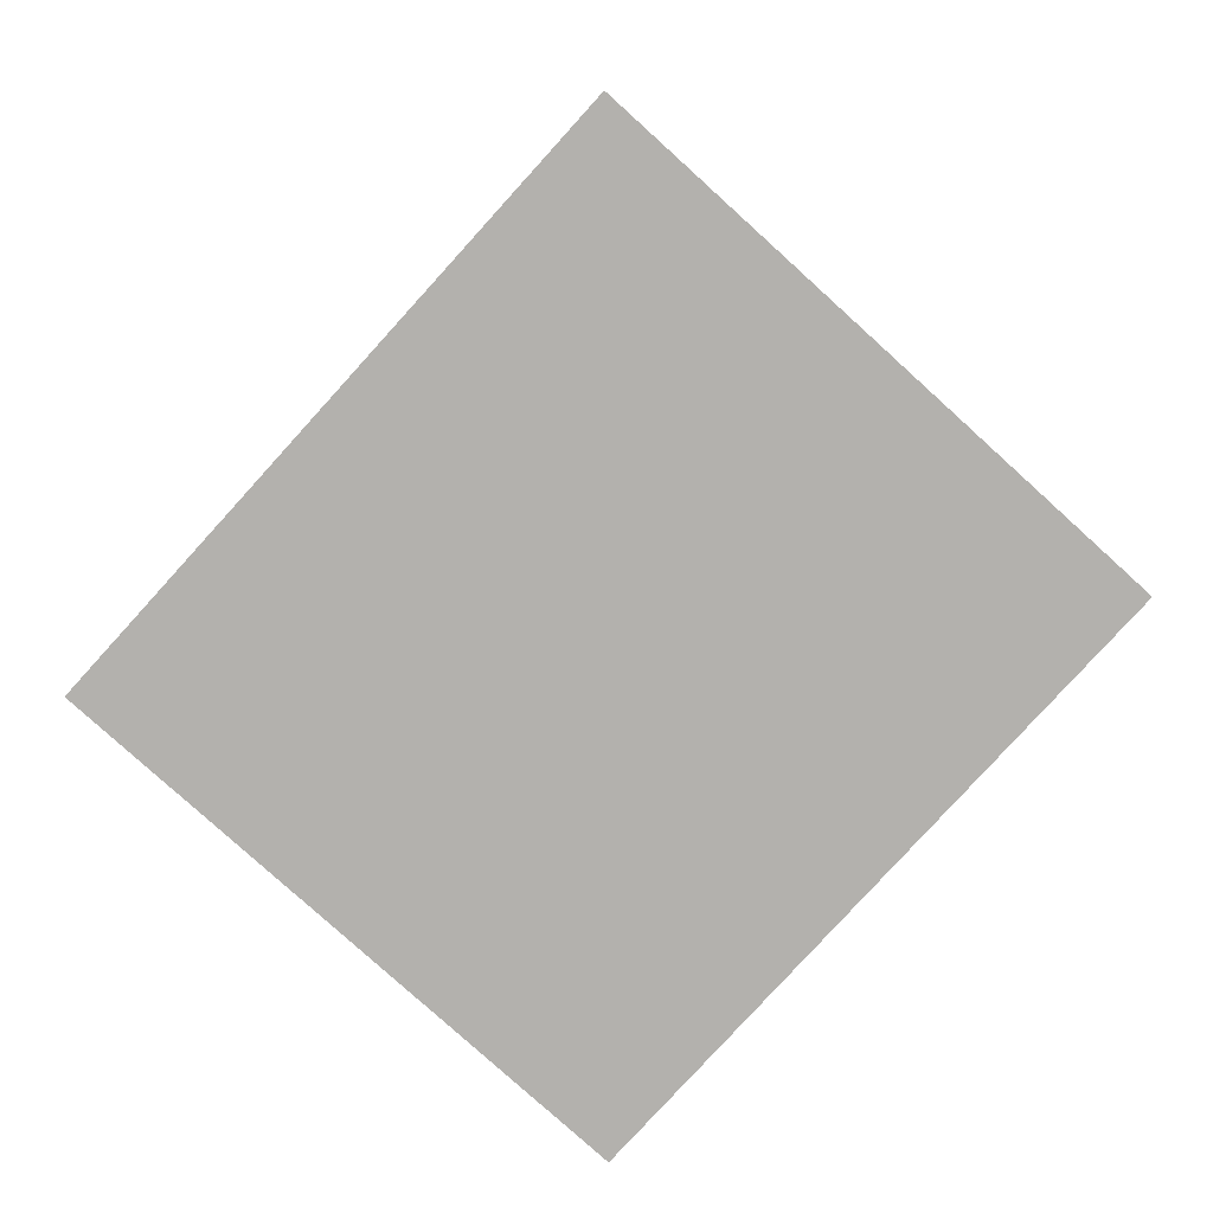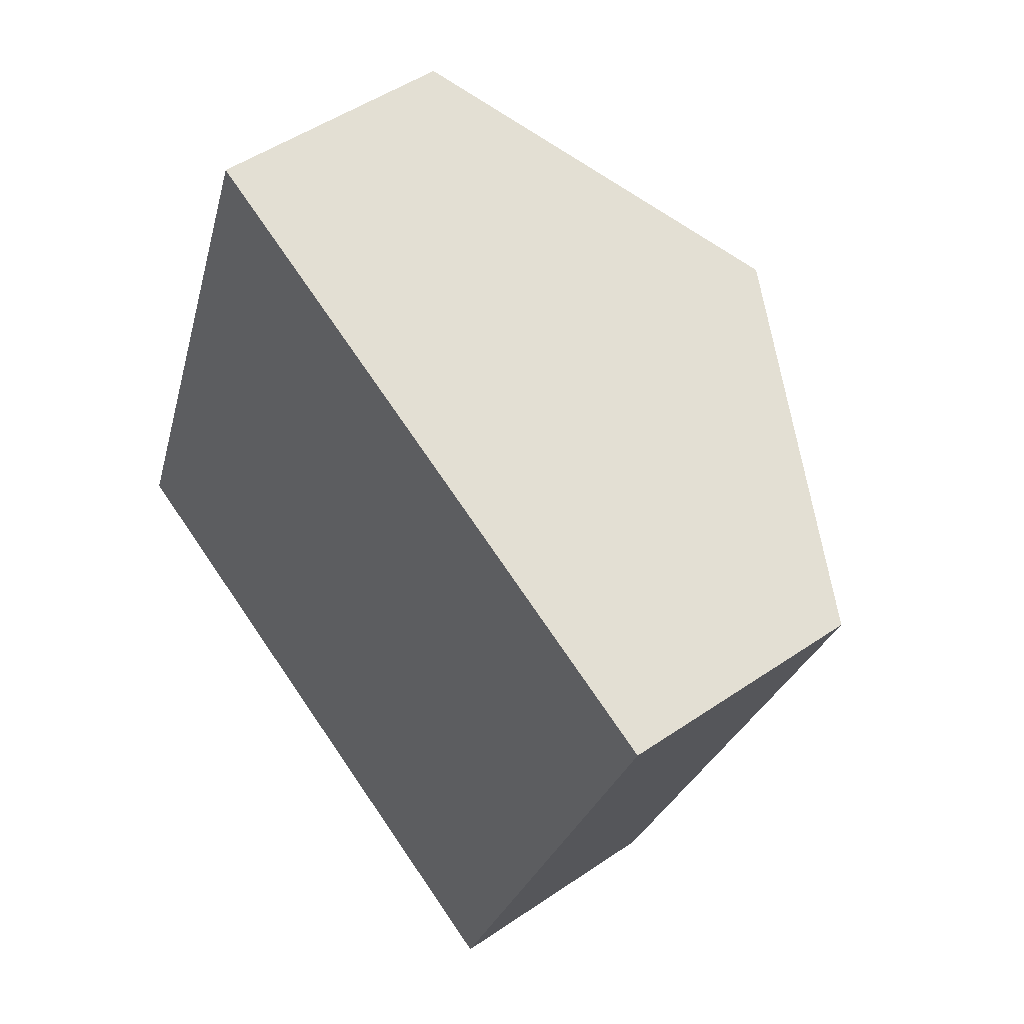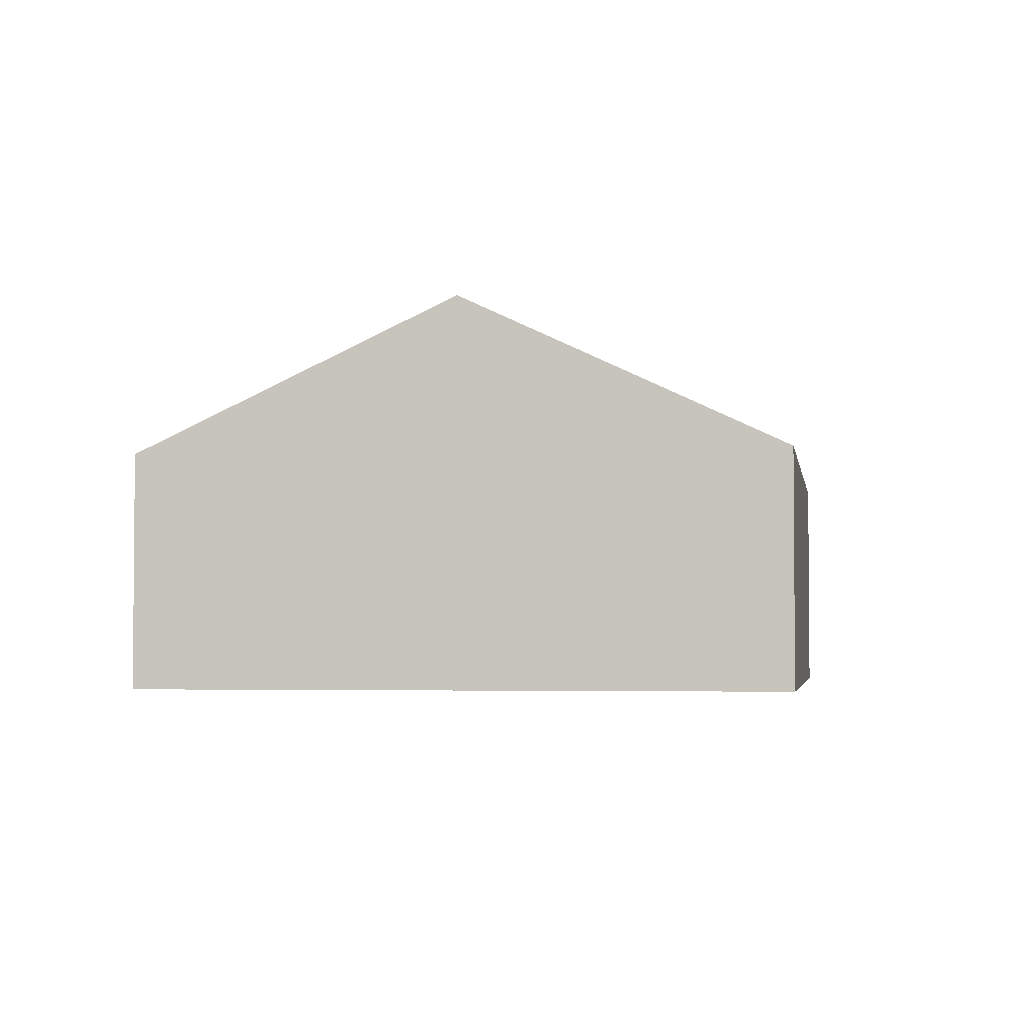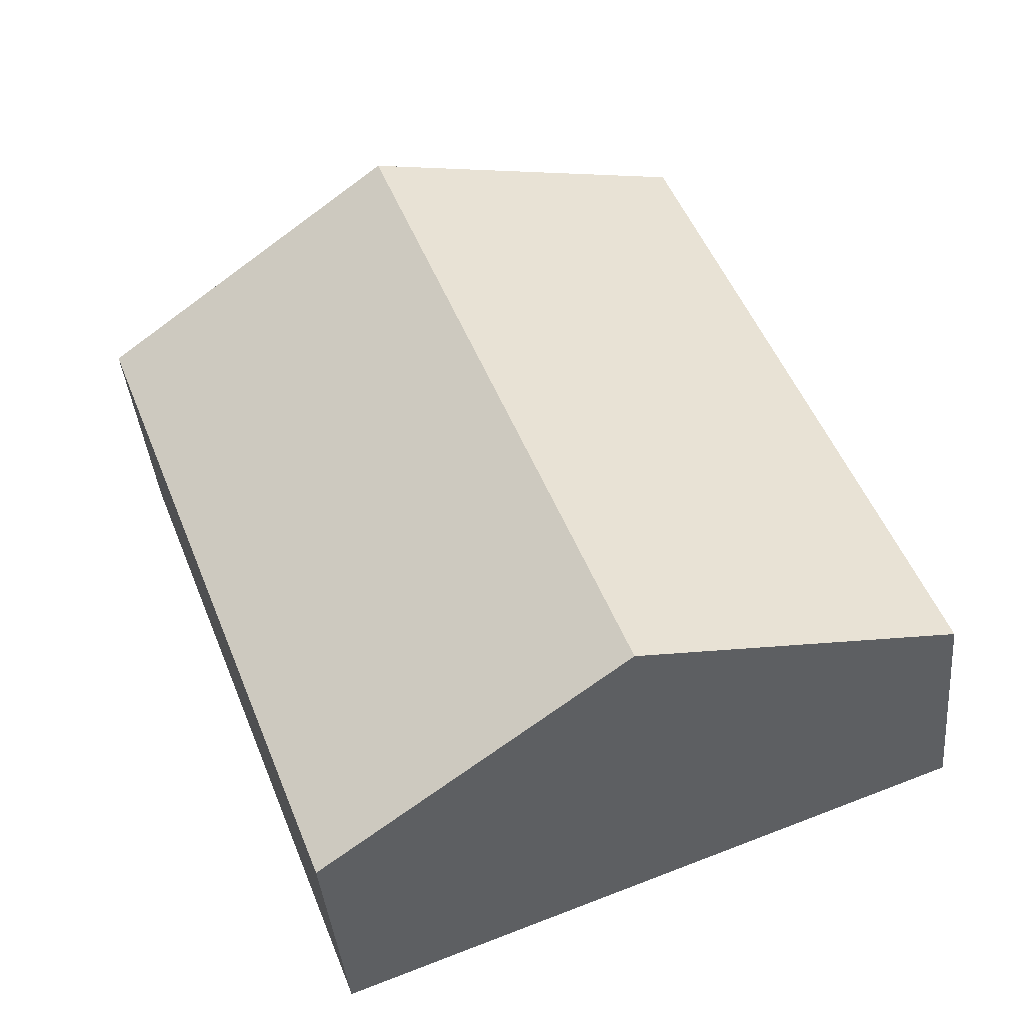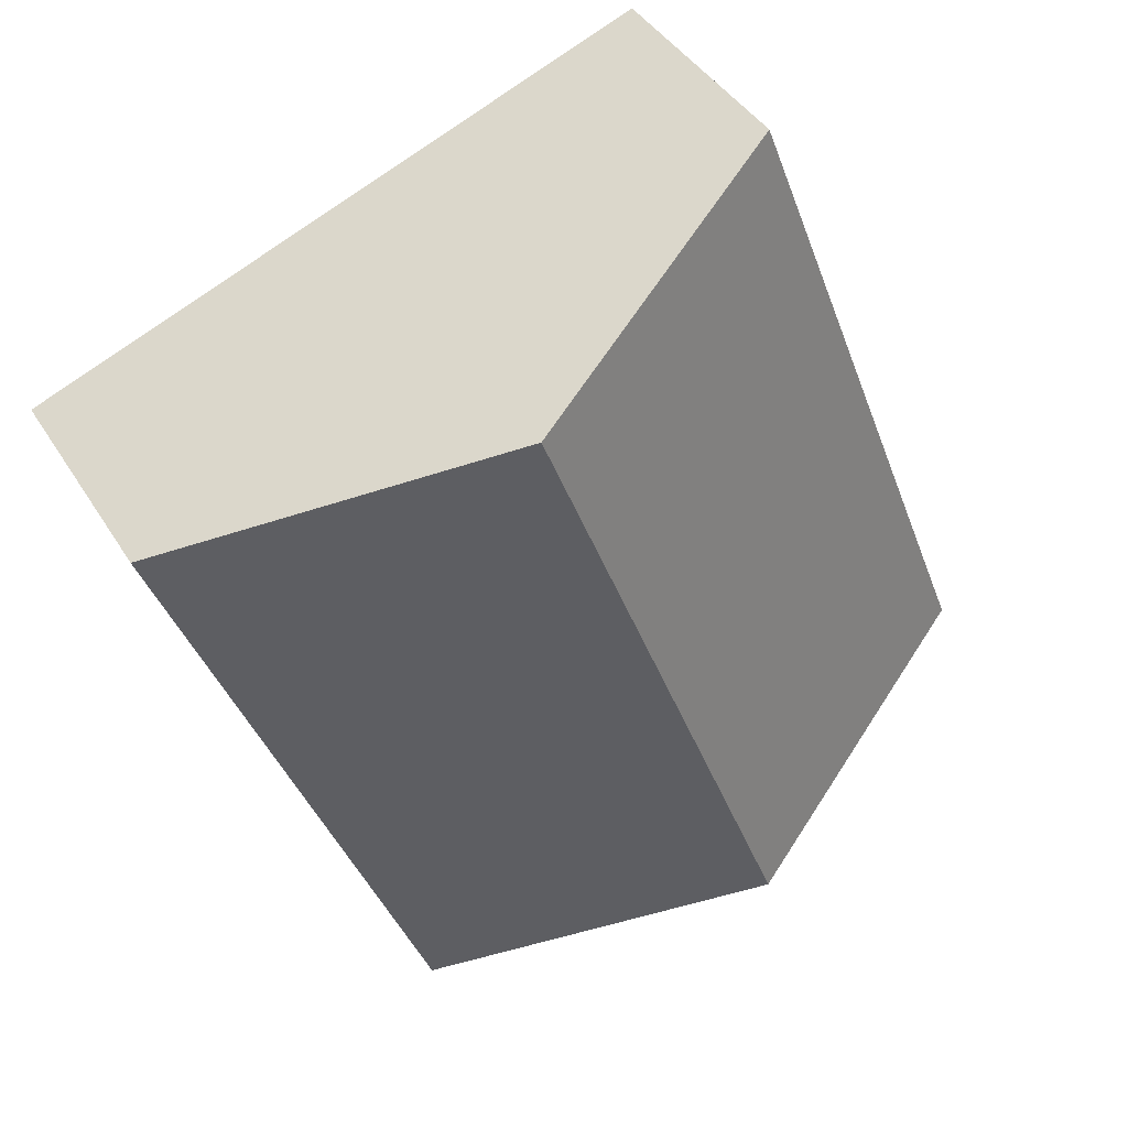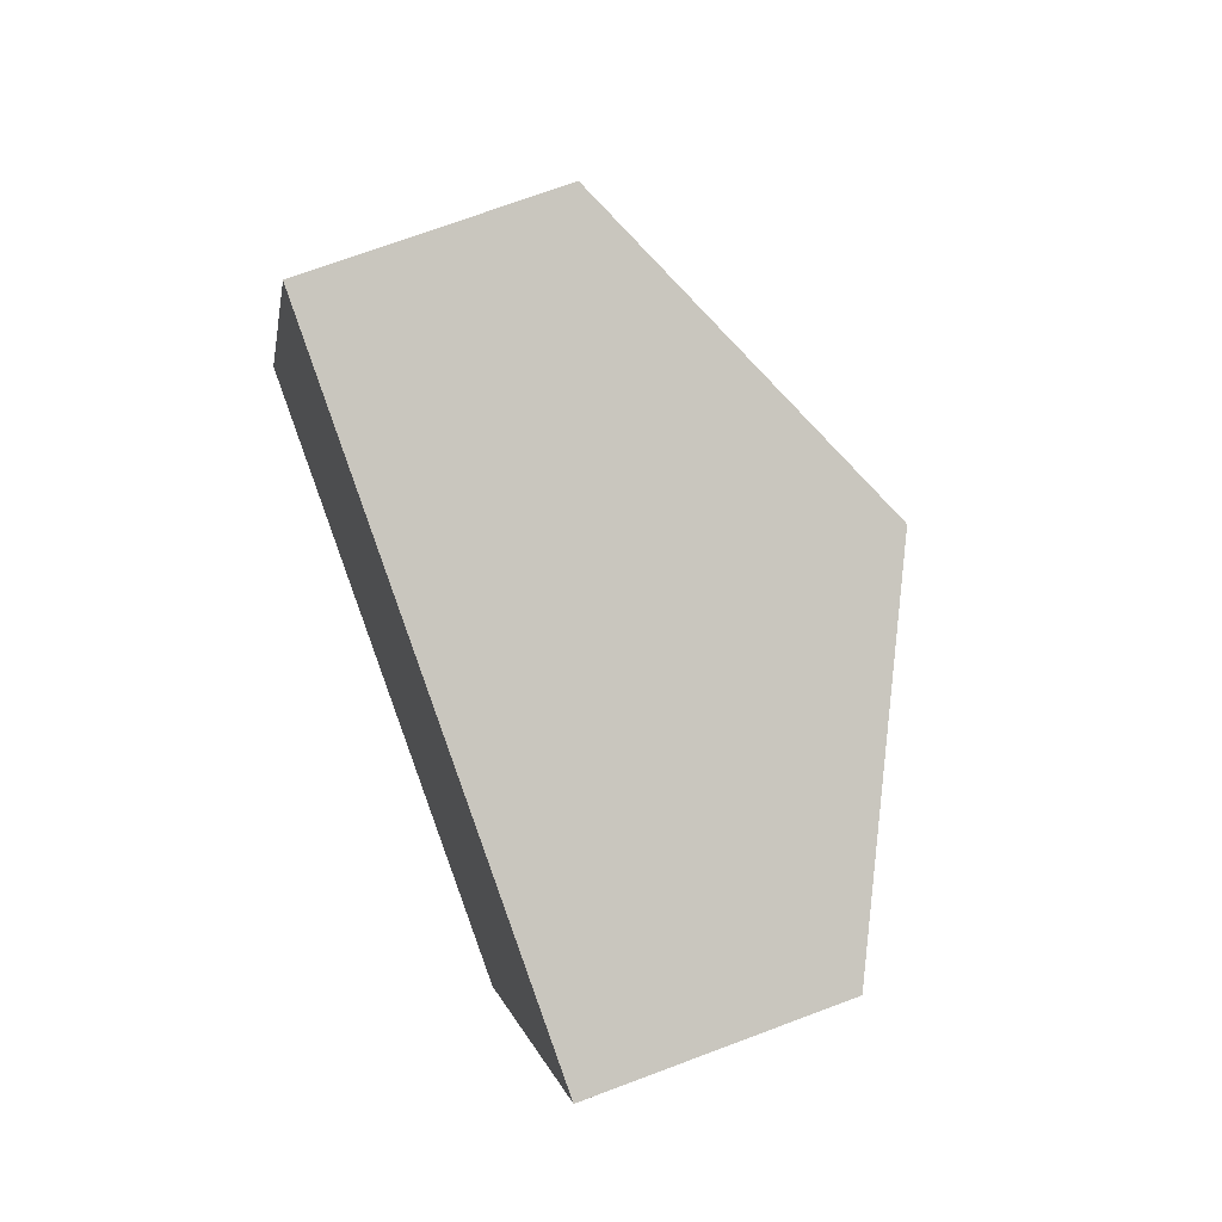
<metadata>
{"format":"obj","ext":"obj","renderer":"f3d","projection":"perspective","resolution":1024,"background":"white","views":[{"elev":-79.3,"azim":-21.3,"up":"+Y"},{"elev":49.3,"azim":52.8,"up":"+Z"},{"elev":-3.2,"azim":-150.4,"up":"+Y"},{"elev":-39.3,"azim":-174.9,"up":"+Z"},{"elev":41.4,"azim":151.1,"up":"+Z"},{"elev":70.0,"azim":69.3,"up":"+Z"}]}
</metadata>
<code>
v  2.508 3.18 -0.958
v  7.111 1.927 3.57
v  5.016 1.926 -1.916
v  4.604 3.18 4.528
v  2.096 1.927 5.486
v  0 1.927 1.18e-16
v  0 0 0
v  2.096 -3.359e-16 5.486
v  4.604 -2.773e-16 4.528
v  7.111 -2.186e-16 3.57
v  5.016 1.173e-16 -1.916
v  2.508 5.866e-17 -0.958
g defaultobject
f 1 2 3
f 2 1 4
f 5 1 6
f 1 5 4
f 7 5 6
f 5 7 8
f 8 4 5
f 4 8 9
f 4 9 2
f 2 9 10
f 10 3 2
f 3 10 11
f 1 7 6
f 7 1 3
f 7 3 12
f 12 3 11
f 12 8 7
f 8 12 9
f 9 12 11
f 9 11 10

</code>
